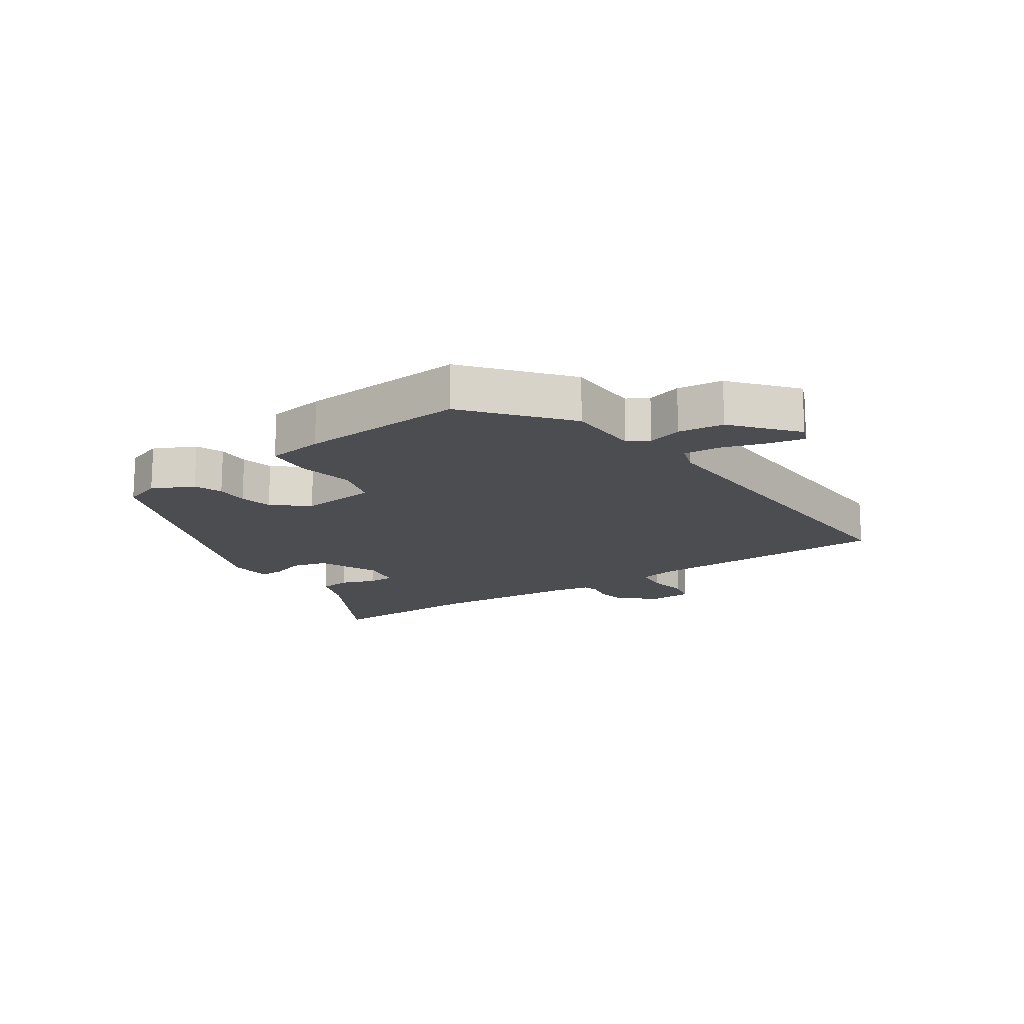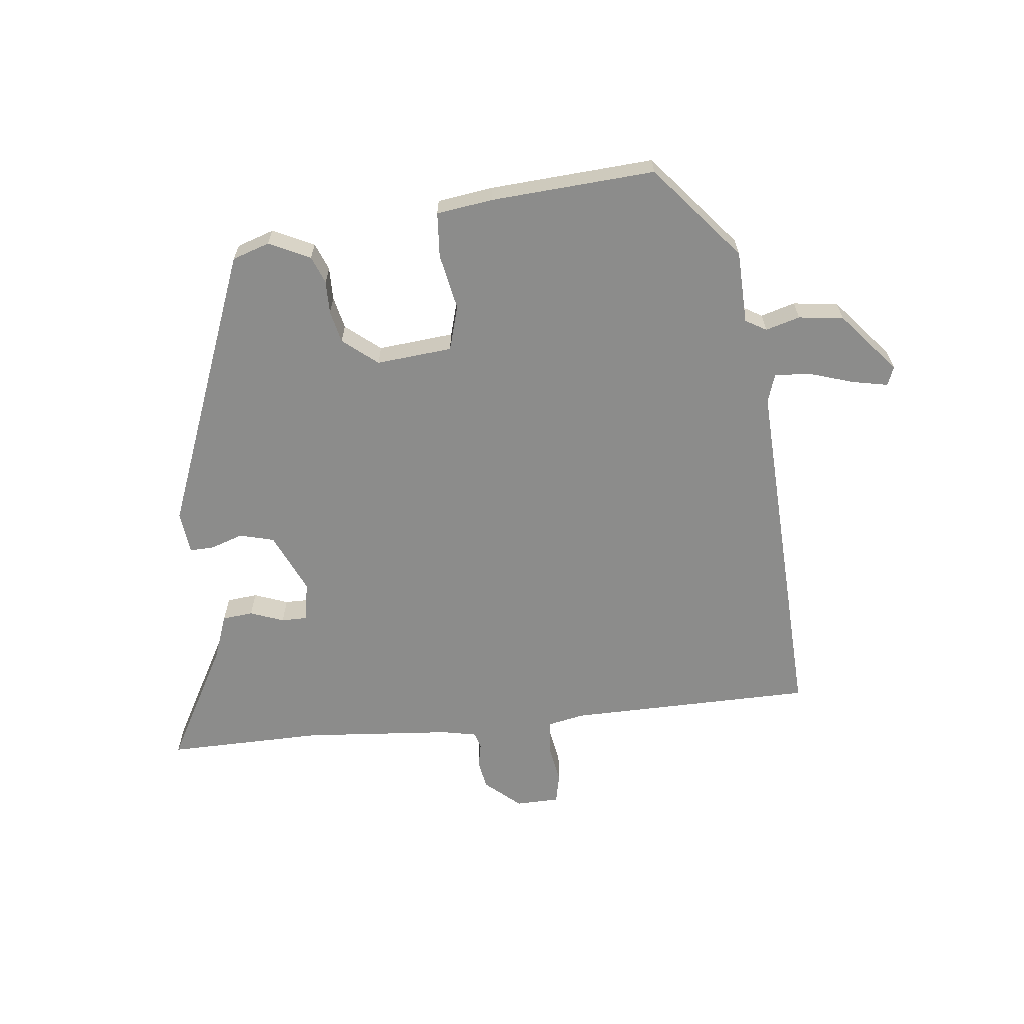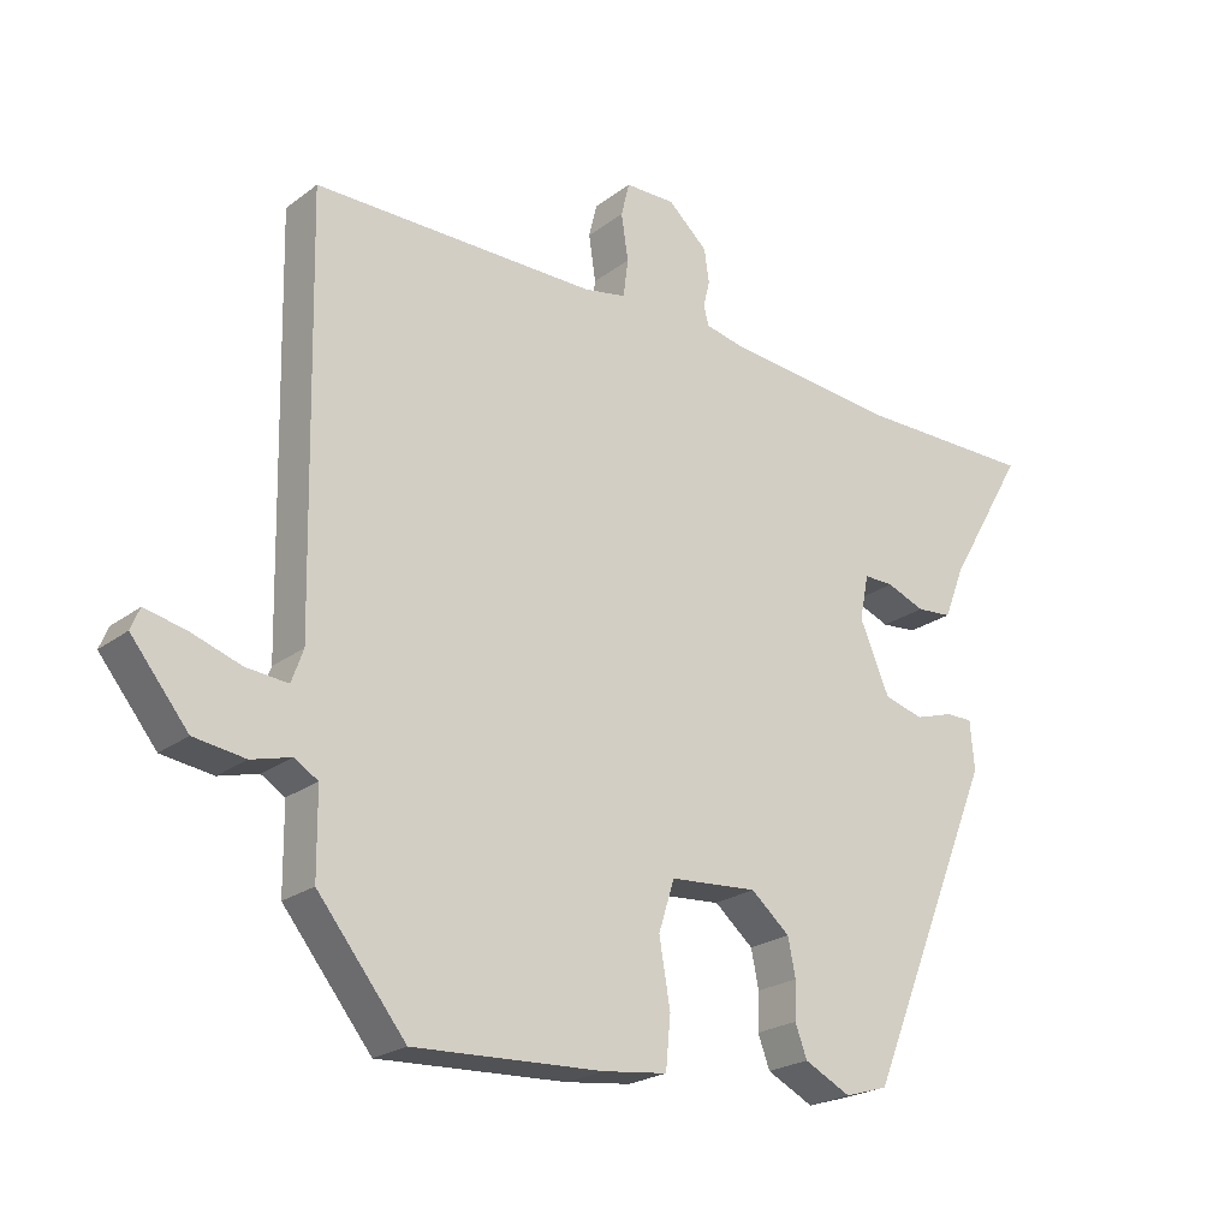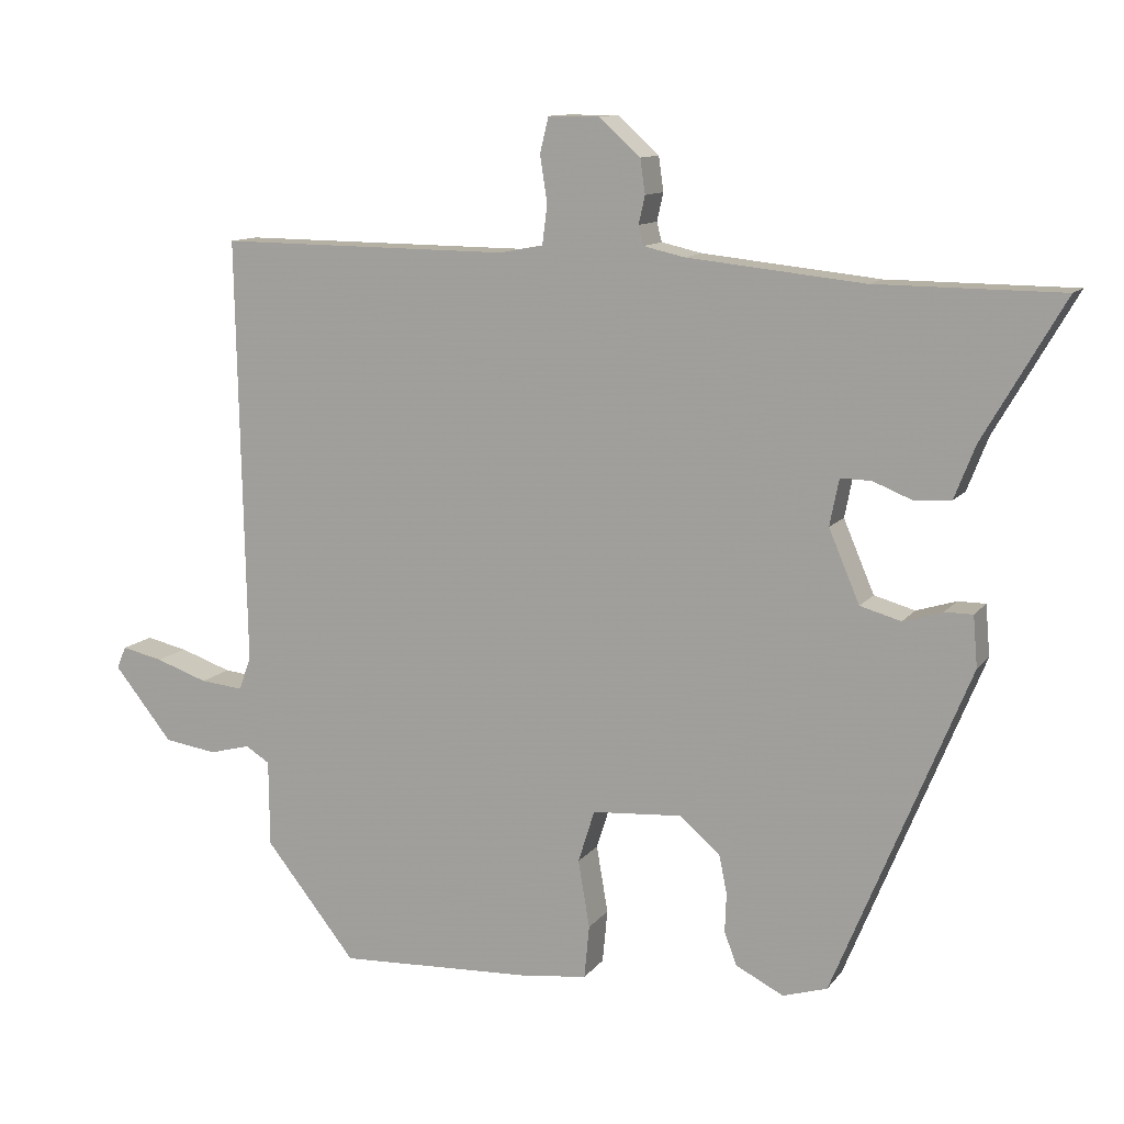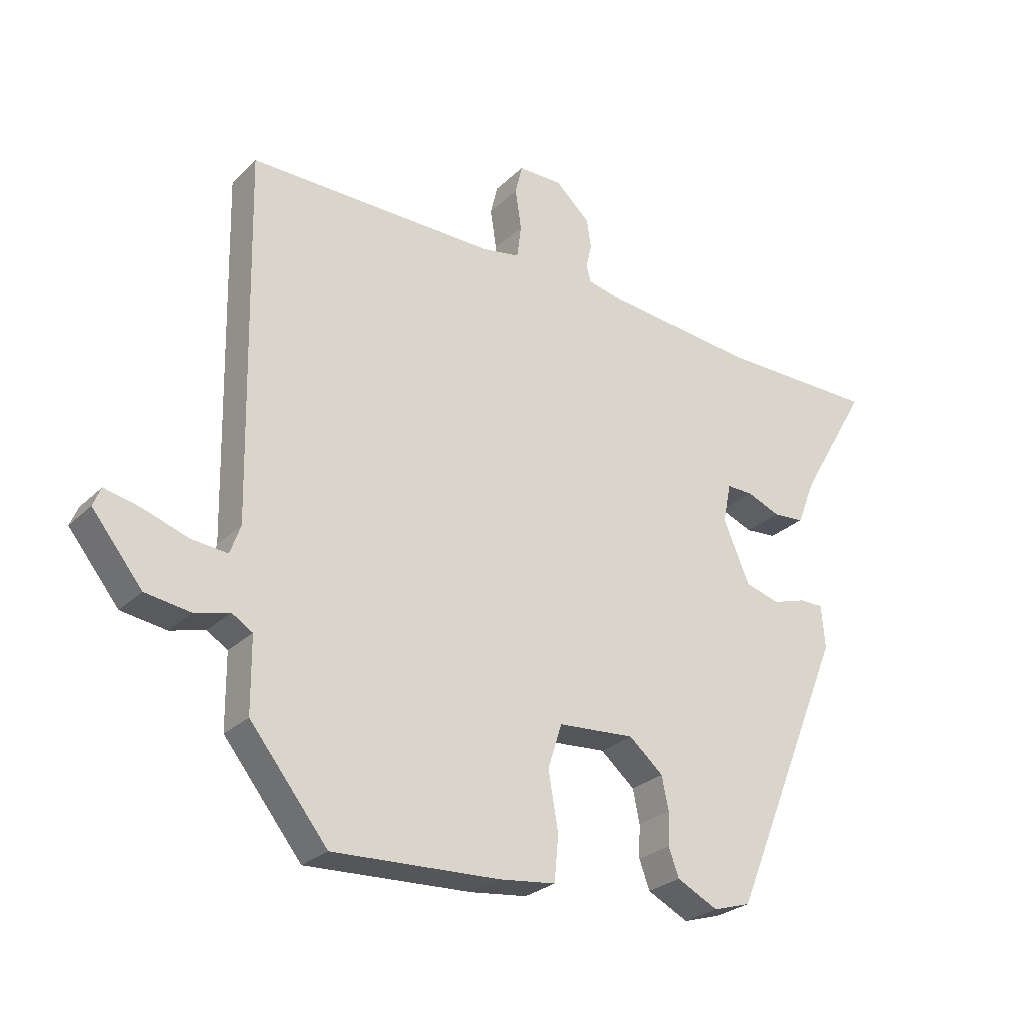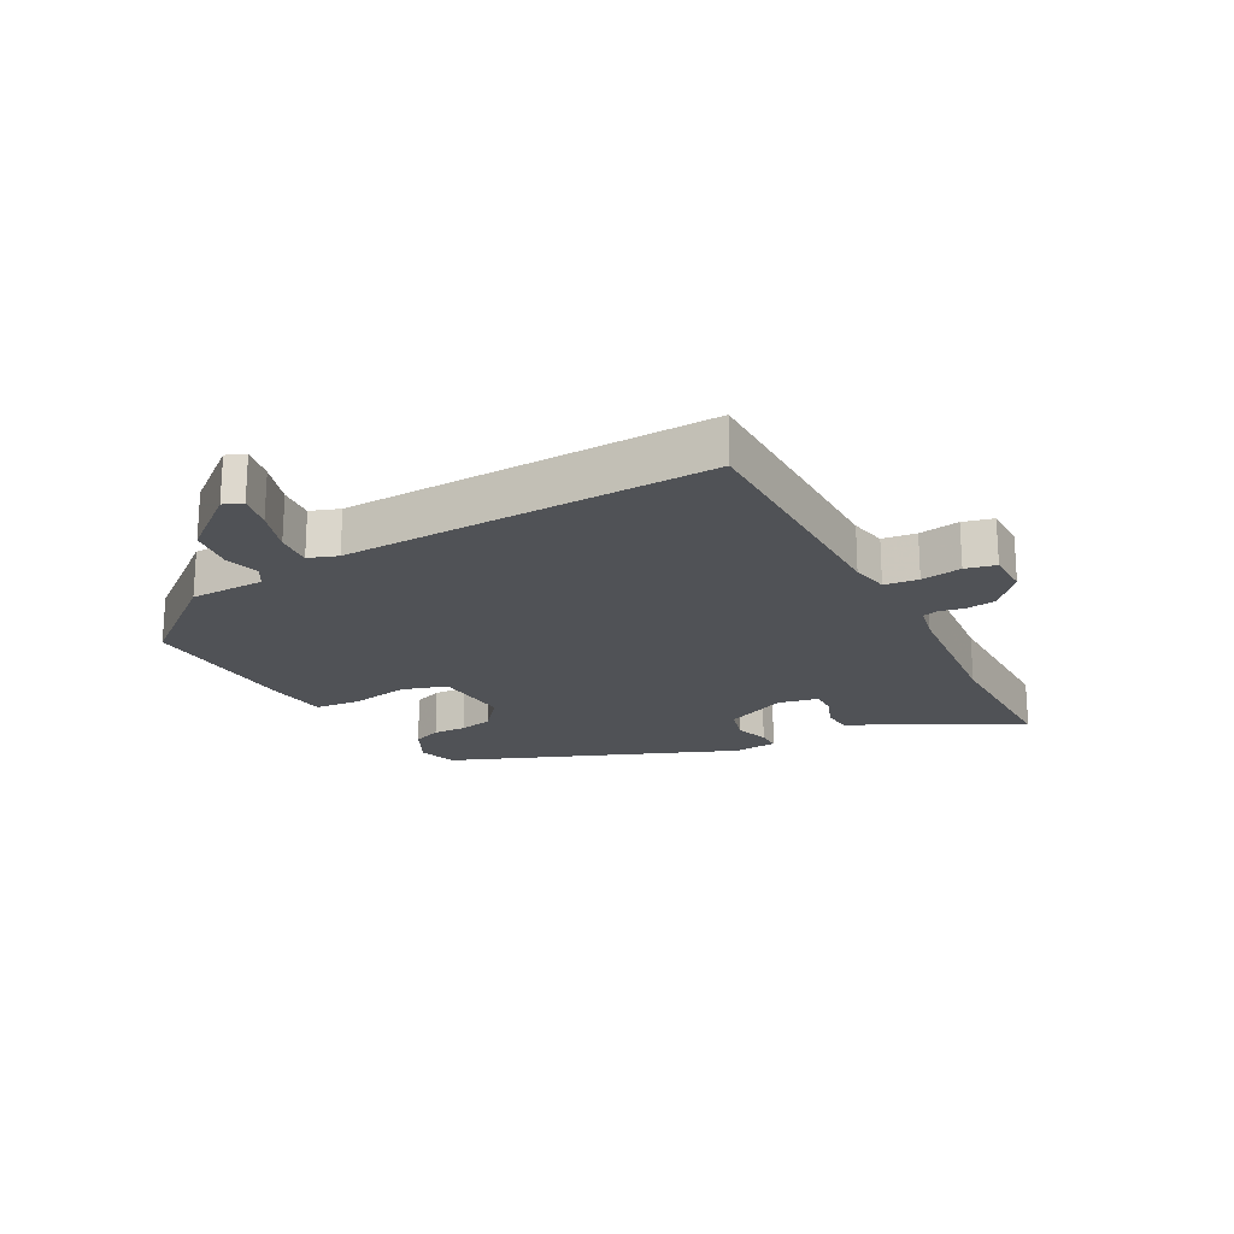
<metadata>
{"format":"obj","ext":"obj","renderer":"f3d","projection":"perspective","resolution":1024,"background":"white","views":[{"elev":-15.9,"azim":-144.6,"up":"+Y"},{"elev":-64.1,"azim":-172.4,"up":"+Y"},{"elev":-22.4,"azim":-38.0,"up":"+Z"},{"elev":11.4,"azim":22.2,"up":"+Z"},{"elev":-26.8,"azim":-34.7,"up":"+Z"},{"elev":-20.6,"azim":-61.1,"up":"+Y"}]}
</metadata>
<code>
v -0.382 0.07 -0.501
v -0.509 0.07 -0.342
v -0.51 0.07 -0.221
v -0.544 0.07 -0.2
v -0.601 0.07 -0.215
v -0.675 0.07 -0.204
v -0.757 0.07 -0.102
v -0.744 0.07 -0.071
v -0.686 0.07 -0.084
v -0.613 0.07 -0.109
v -0.553 0.07 -0.115
v -0.536 0.07 -0.068
v -0.548 0.07 0.529
v -0.14 0.07 0.525
v -0.079 0.07 0.536
v -0.072 0.07 0.591
v -0.082 0.07 0.657
v -0.07 0.07 0.706
v 0.002 0.07 0.706
v 0.059 0.07 0.654
v 0.066 0.07 0.606
v 0.057 0.07 0.567
v 0.064 0.07 0.54
v 0.121 0.07 0.527
v 0.368 0.07 0.501
v 0.627 0.07 0.499
v 0.514 0.07 0.305
v 0.485 0.07 0.231
v 0.434 0.07 0.227
v 0.379 0.07 0.249
v 0.336 0.07 0.25
v 0.323 0.07 0.185
v 0.366 0.07 0.084
v 0.423 0.07 0.068
v 0.478 0.07 0.085
v 0.517 0.07 0.085
v 0.523 0.07 0.014
v 0.334 0.07 -0.445
v 0.272 0.07 -0.464
v 0.205 0.07 -0.43
v 0.188 0.07 -0.384
v 0.19 0.07 -0.33
v 0.179 0.07 -0.276
v 0.123 0.07 -0.228
v -0.003 0.07 -0.237
v -0.026 0.07 -0.31
v -0.01 0.07 -0.404
v -0.017 0.07 -0.478
v -0.11 0.07 -0.489
v -0.382 0 -0.501
v -0.509 0 -0.342
v -0.51 0 -0.221
v -0.544 0 -0.2
v -0.601 0 -0.215
v -0.675 0 -0.204
v -0.757 0 -0.102
v -0.744 0 -0.071
v -0.686 0 -0.084
v -0.613 0 -0.109
v -0.553 0 -0.115
v -0.536 0 -0.068
v -0.548 0 0.529
v -0.14 0 0.525
v -0.079 0 0.536
v -0.072 0 0.591
v -0.082 0 0.657
v -0.07 0 0.706
v 0.002 0 0.706
v 0.059 0 0.654
v 0.066 0 0.606
v 0.057 0 0.567
v 0.064 0 0.54
v 0.121 0 0.527
v 0.368 0 0.501
v 0.627 0 0.499
v 0.514 0 0.305
v 0.485 0 0.231
v 0.434 0 0.227
v 0.379 0 0.249
v 0.336 0 0.25
v 0.323 0 0.185
v 0.366 0 0.084
v 0.423 0 0.068
v 0.478 0 0.085
v 0.517 0 0.085
v 0.523 0 0.014
v 0.334 0 -0.445
v 0.272 0 -0.464
v 0.205 0 -0.43
v 0.188 0 -0.384
v 0.19 0 -0.33
v 0.179 0 -0.276
v 0.123 0 -0.228
v -0.003 0 -0.237
v -0.026 0 -0.31
v -0.01 0 -0.404
v -0.017 0 -0.478
v -0.11 0 -0.489
f 46 47 48 49
f 45 46 49 1
f 39 40 41 42
f 39 42 43
f 38 39 43
f 37 38 43
f 34 35 36 37
f 33 34 37 43
f 32 33 43 44
f 27 28 29 30
f 25 26 27 30
f 24 25 30 31
f 23 24 31 32
f 19 20 21 22
f 19 22 23
f 16 17 18 19
f 15 16 19 23
f 14 15 23 32
f 12 13 14 32
f 7 8 9 10
f 7 10 11
f 4 5 6 7
f 4 7 11
f 3 4 11 12
f 45 1 2 3
f 32 44 45
f 3 12 32 45
f 98 97 96 95
f 50 98 95 94
f 91 90 89 88
f 92 91 88
f 92 88 87
f 92 87 86
f 86 85 84 83
f 92 86 83 82
f 93 92 82 81
f 79 78 77 76
f 79 76 75 74
f 80 79 74 73
f 81 80 73 72
f 71 70 69 68
f 72 71 68
f 68 67 66 65
f 72 68 65 64
f 81 72 64 63
f 81 63 62 61
f 59 58 57 56
f 60 59 56
f 56 55 54 53
f 60 56 53
f 61 60 53 52
f 52 51 50 94
f 94 93 81
f 94 81 61 52
f 1 50 51 2
f 2 51 52 3
f 3 52 53 4
f 4 53 54 5
f 5 54 55 6
f 6 55 56 7
f 7 56 57 8
f 8 57 58 9
f 9 58 59 10
f 10 59 60 11
f 11 60 61 12
f 12 61 62 13
f 13 62 63 14
f 14 63 64 15
f 15 64 65 16
f 16 65 66 17
f 17 66 67 18
f 18 67 68 19
f 19 68 69 20
f 20 69 70 21
f 21 70 71 22
f 22 71 72 23
f 23 72 73 24
f 24 73 74 25
f 25 74 75 26
f 26 75 76 27
f 27 76 77 28
f 28 77 78 29
f 29 78 79 30
f 30 79 80 31
f 31 80 81 32
f 32 81 82 33
f 33 82 83 34
f 34 83 84 35
f 35 84 85 36
f 36 85 86 37
f 37 86 87 38
f 38 87 88 39
f 39 88 89 40
f 40 89 90 41
f 41 90 91 42
f 42 91 92 43
f 43 92 93 44
f 44 93 94 45
f 45 94 95 46
f 46 95 96 47
f 47 96 97 48
f 48 97 98 49
f 49 98 50 1

</code>
